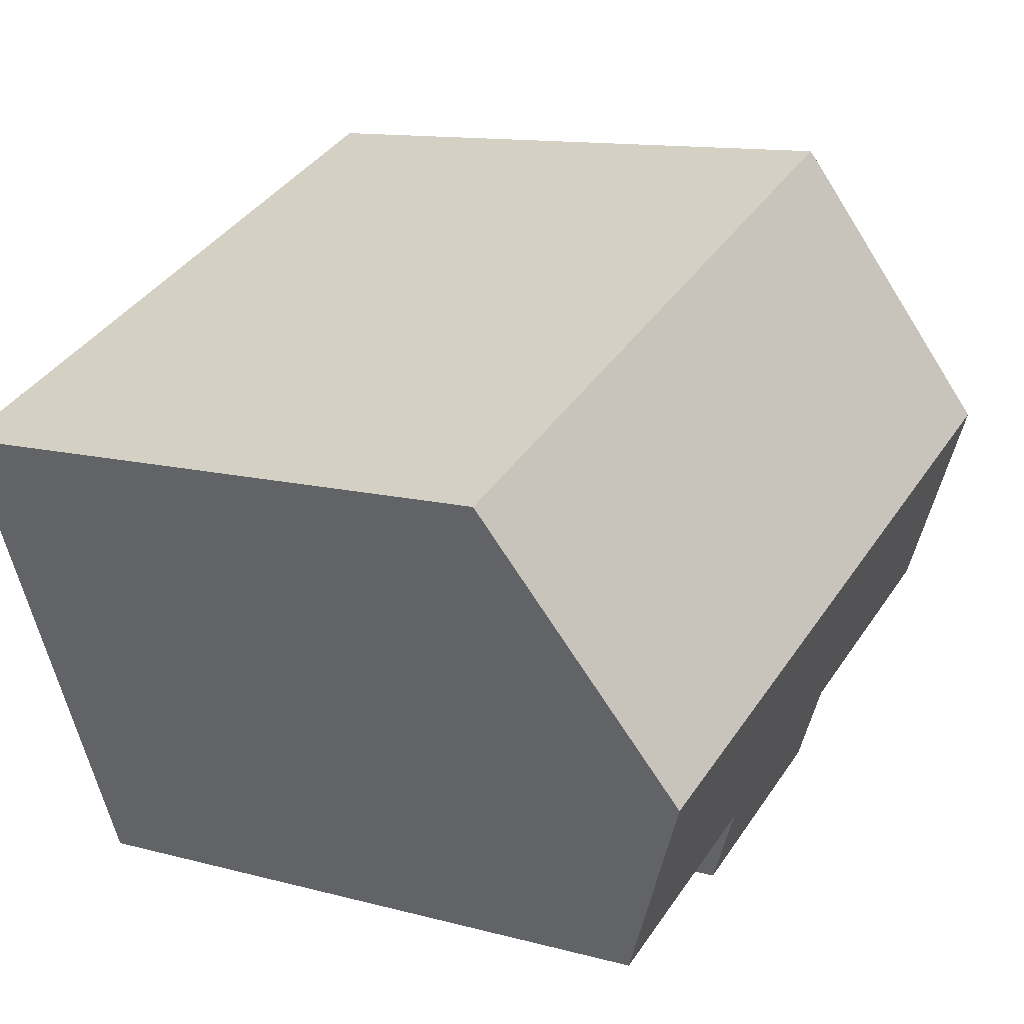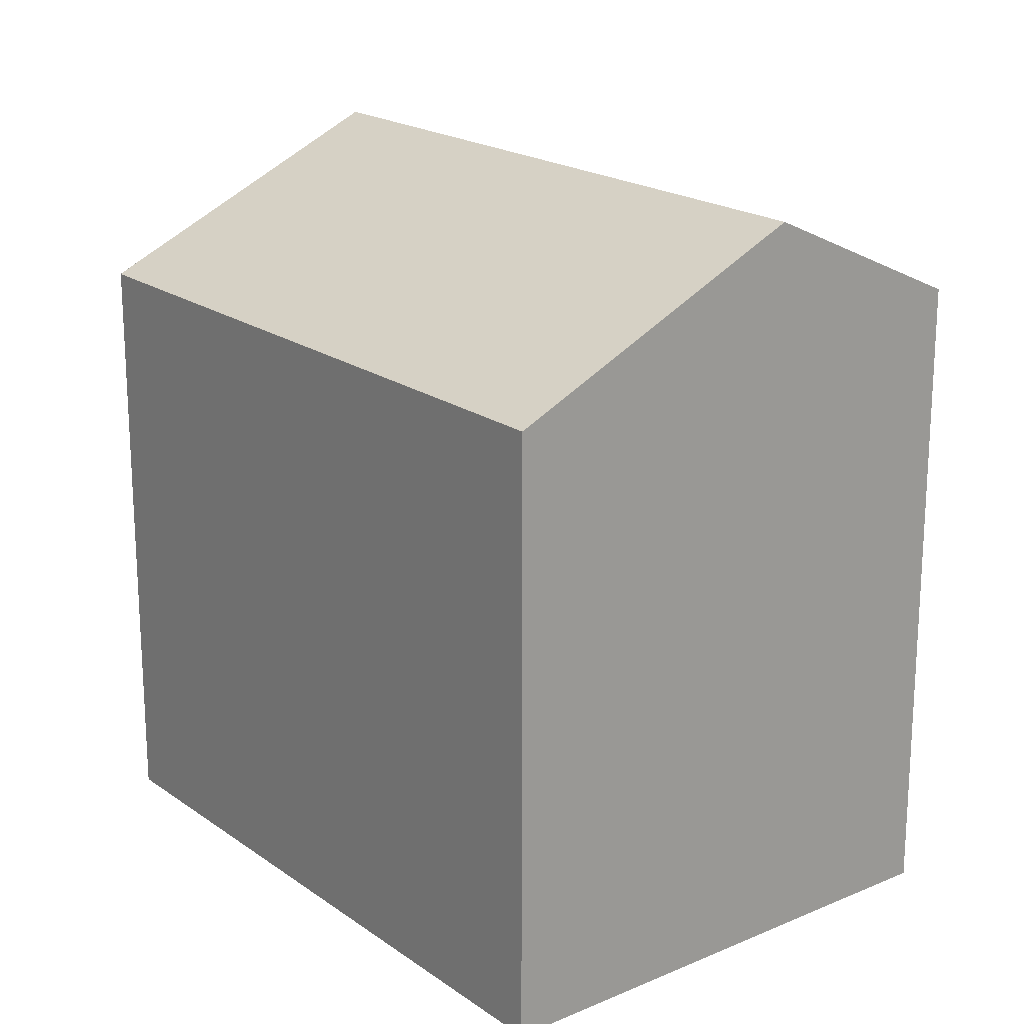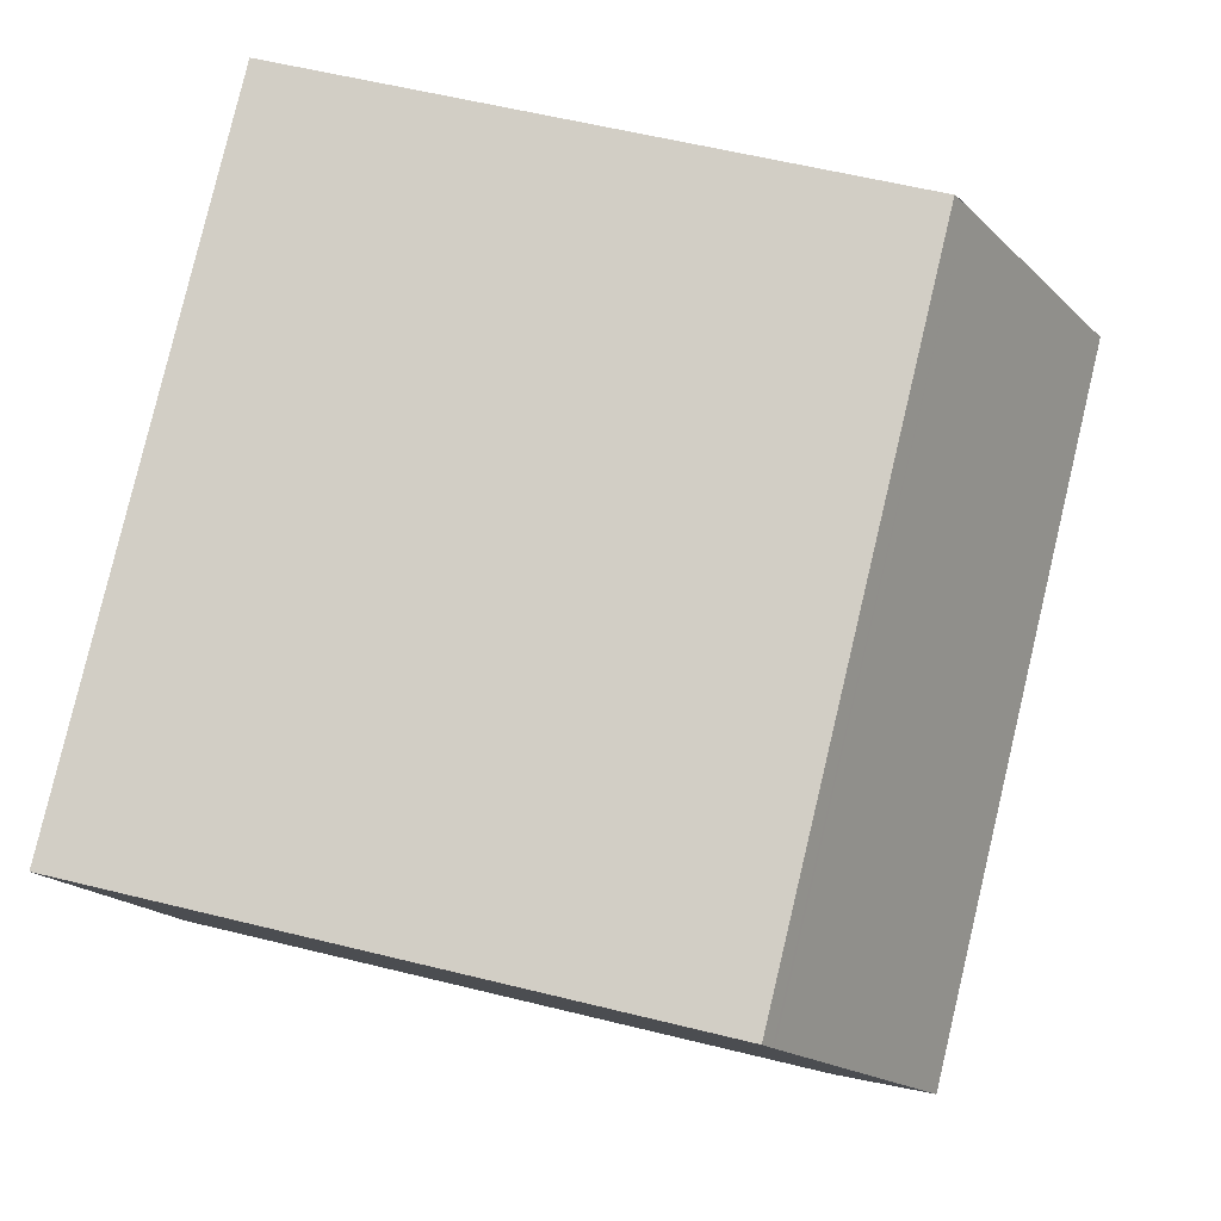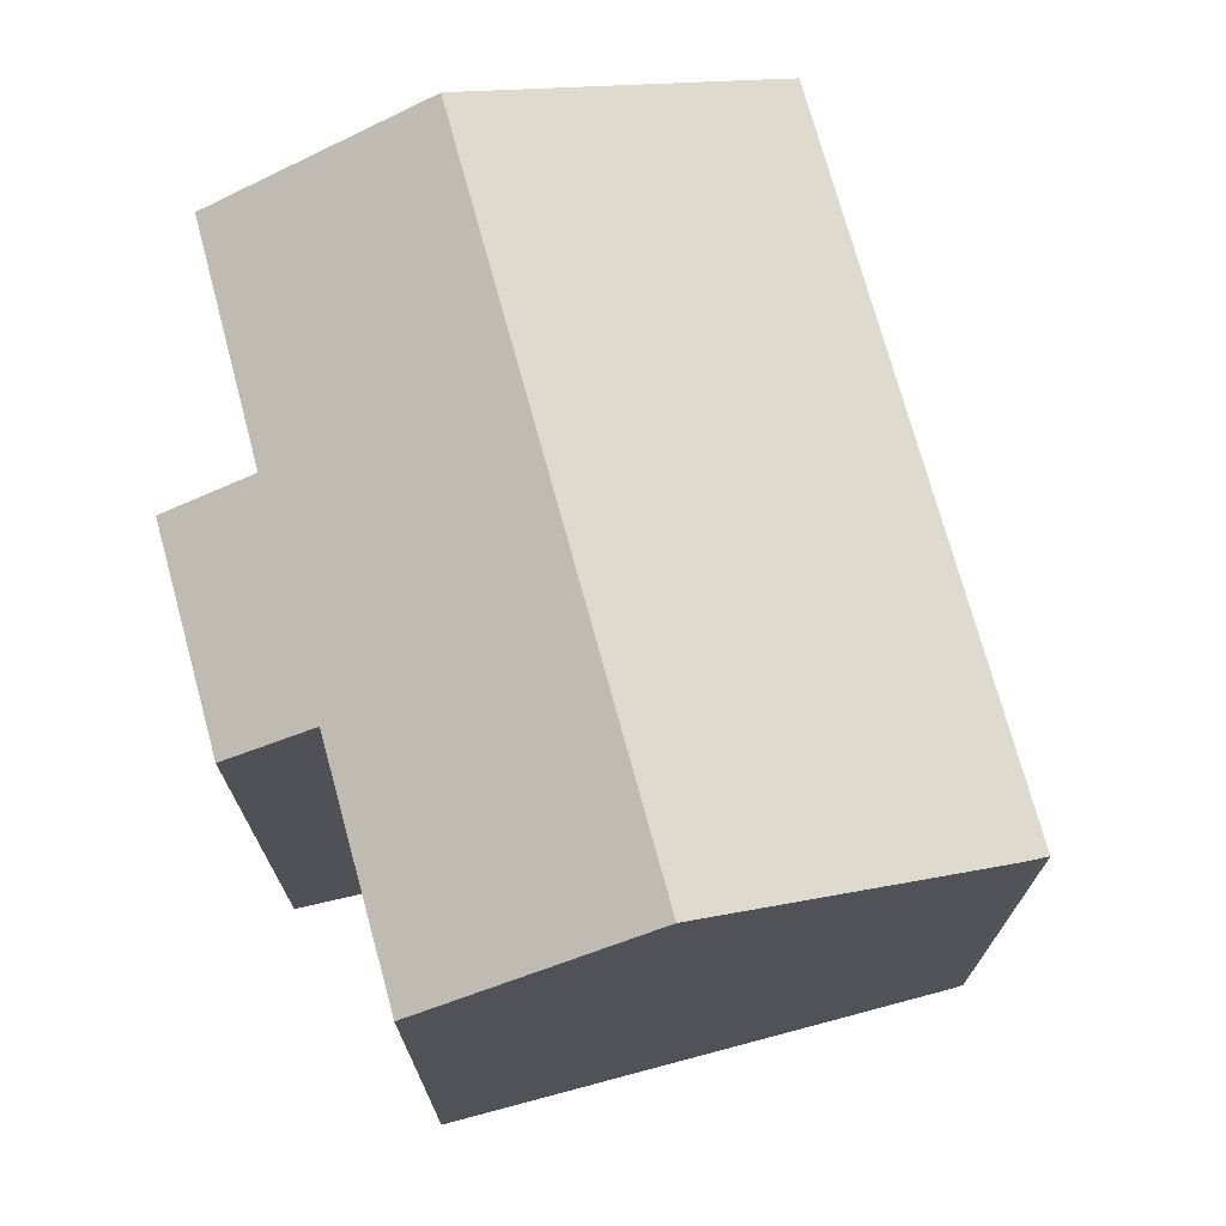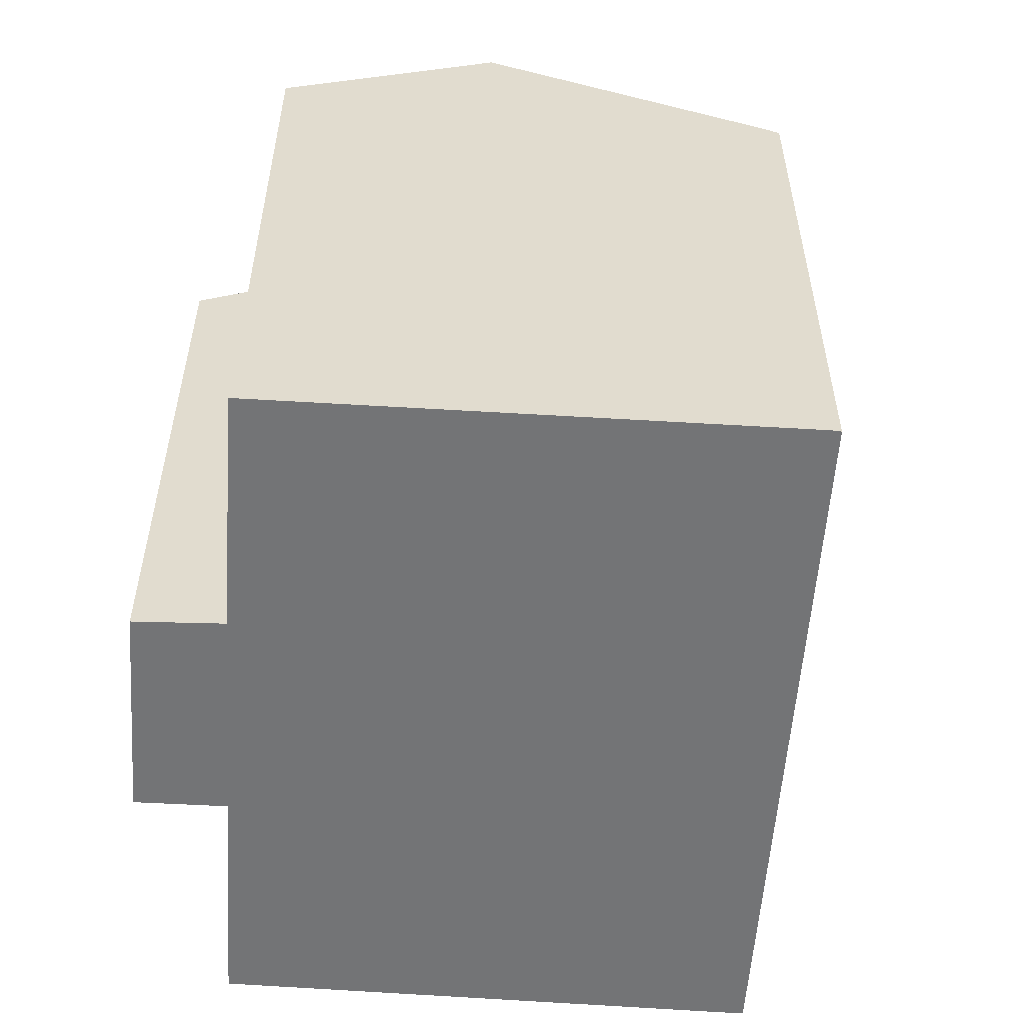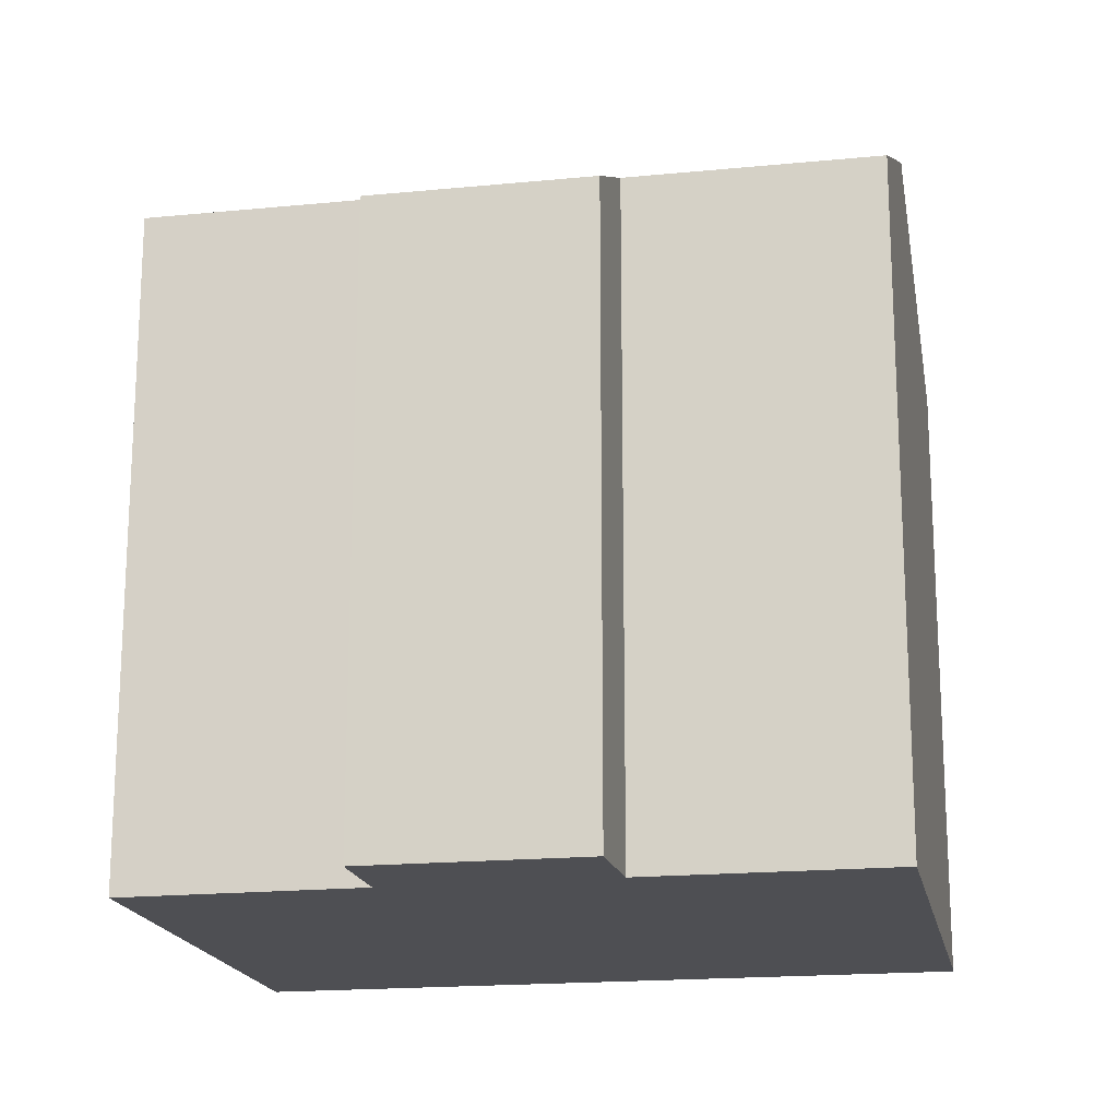
<metadata>
{"format":"obj","ext":"obj","renderer":"f3d","projection":"perspective","resolution":1024,"background":"white","views":[{"elev":12.1,"azim":122.5,"up":"+Z"},{"elev":19.7,"azim":74.6,"up":"+Y"},{"elev":57.3,"azim":104.5,"up":"+Z"},{"elev":73.2,"azim":-82.9,"up":"+Y"},{"elev":-56.2,"azim":-71.6,"up":"+Y"},{"elev":-18.1,"azim":-146.8,"up":"+Y"}]}
</metadata>
<code>
v  1.846 16.59 4.568
v  4.968 14.35 -2.05
v  0 14.35 8.786e-16
v  16.26 16.59 -1.378
v  4.294 13.45 -3.901
v  9.487 14.37 -3.866
v  14.37 14.39 -5.821
v  8.743 13.45 -5.737
v  18.81 13.62 4.626
v  4.446 13.45 10.96
v  18.95 13.45 4.972
v  4.239 13.68 10.49
v  18.78 13.66 4.548
v  14.37 3.564e-16 -5.821
v  9.487 2.367e-16 -3.866
v  8.743 3.513e-16 -5.737
v  4.294 2.389e-16 -3.901
v  0 0 0
v  4.968 1.255e-16 -2.05
v  16.26 8.438e-17 -1.378
v  18.78 -2.785e-16 4.548
v  4.352 13.54 10.77
v  4.352 -6.595e-16 10.77
v  1.846 -2.797e-16 4.568
v  4.239 -6.424e-16 10.49
v  4.446 -6.709e-16 10.96
v  18.95 -3.044e-16 4.972
v  18.81 -2.833e-16 4.626
g defaultobject
f 1 2 3
f 2 1 4
f 2 4 5
f 5 4 6
f 6 4 7
f 8 5 6
f 9 10 11
f 10 9 12
f 12 9 13
f 12 13 4
f 12 4 1
f 14 6 7
f 6 14 15
f 16 5 8
f 5 16 17
f 2 18 3
f 18 2 19
f 15 8 6
f 8 15 16
f 9 20 13
f 20 9 21
f 5 19 2
f 19 5 17
f 18 1 3
f 1 18 12
f 12 18 22
f 22 18 23
f 23 18 24
f 23 24 25
f 23 10 22
f 10 23 26
f 26 11 10
f 11 26 27
f 13 7 4
f 7 13 14
f 14 13 20
f 11 21 9
f 21 11 27
f 21 27 28
f 16 19 17
f 19 16 25
f 25 16 23
f 23 16 26
f 26 16 15
f 26 15 27
f 27 15 14
f 27 14 20
f 27 20 28
f 28 20 21
f 19 24 18
f 24 19 25

</code>
